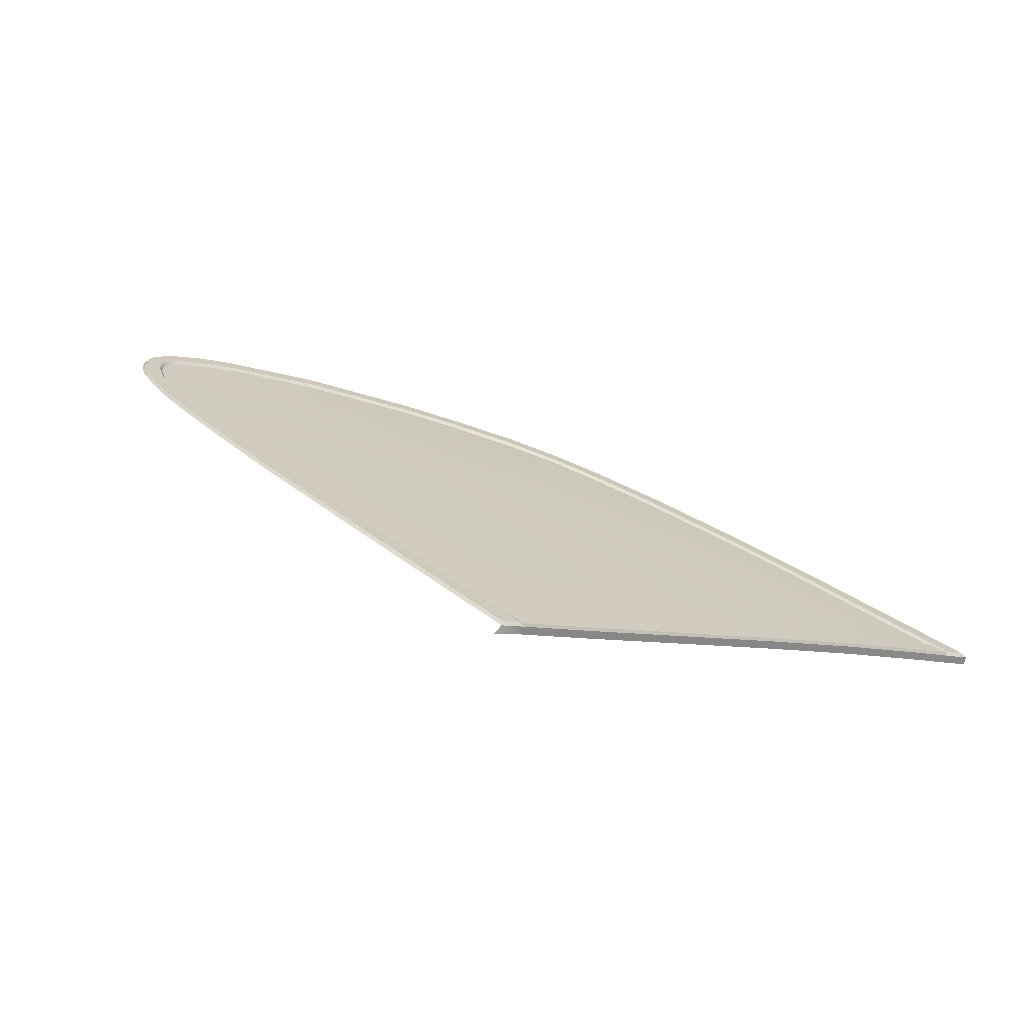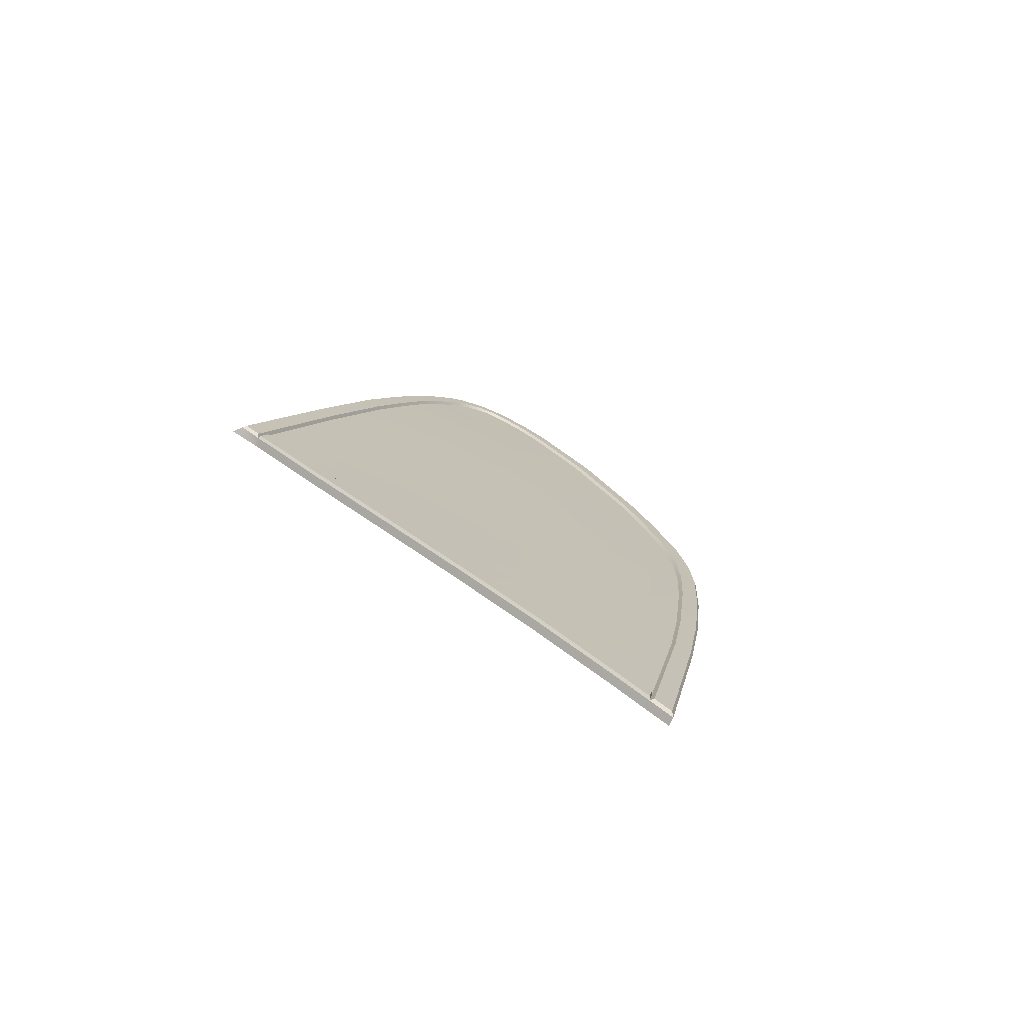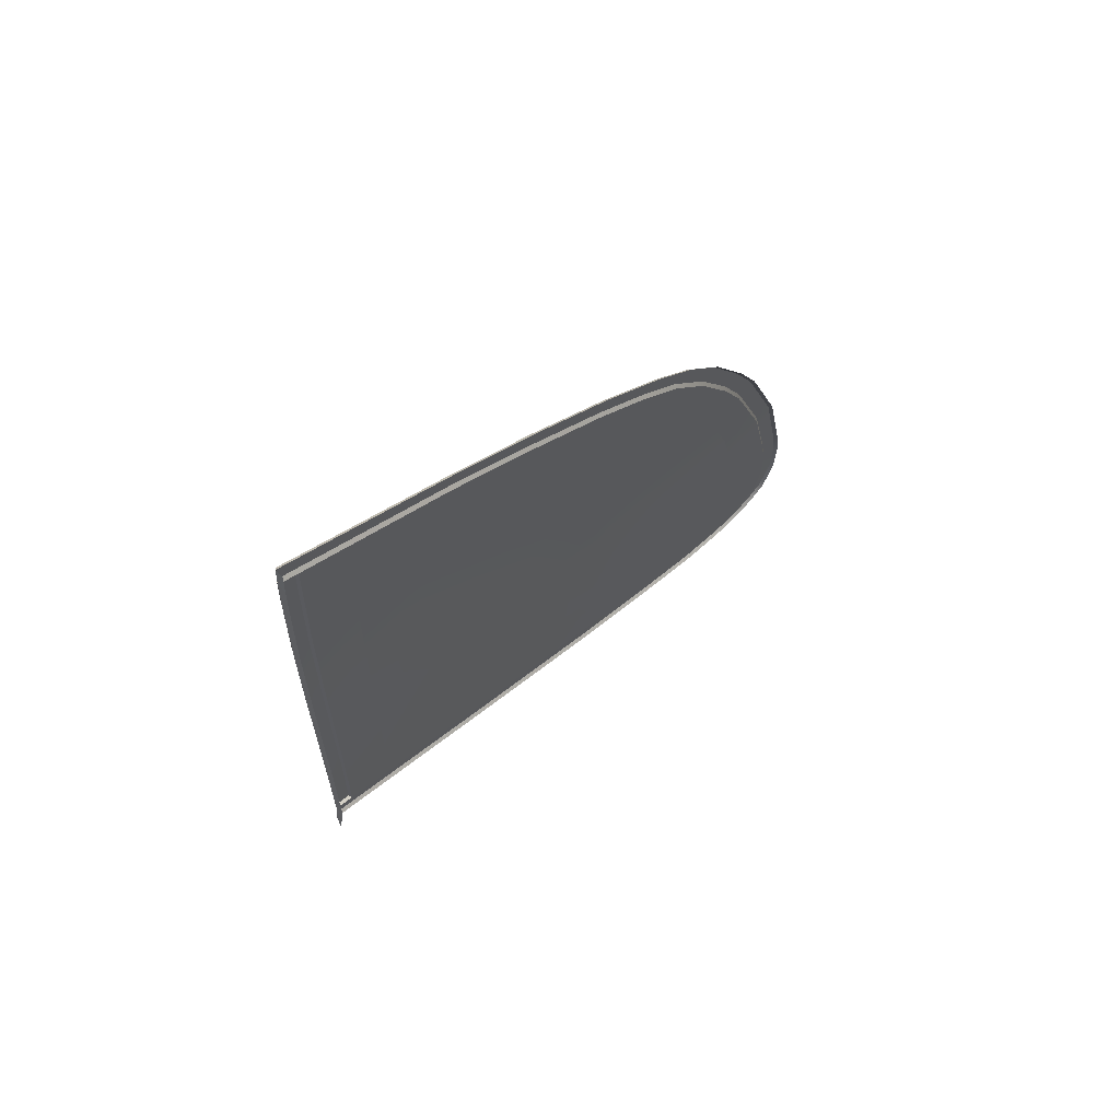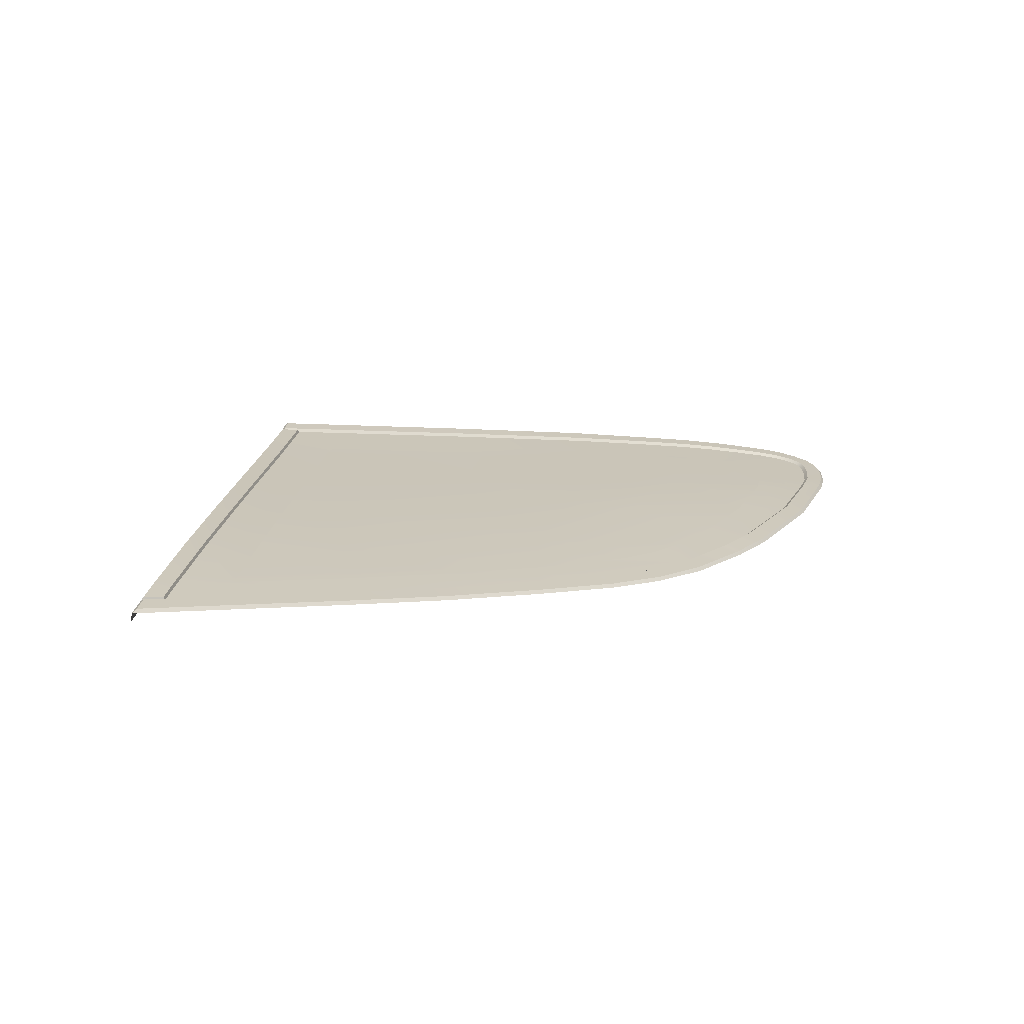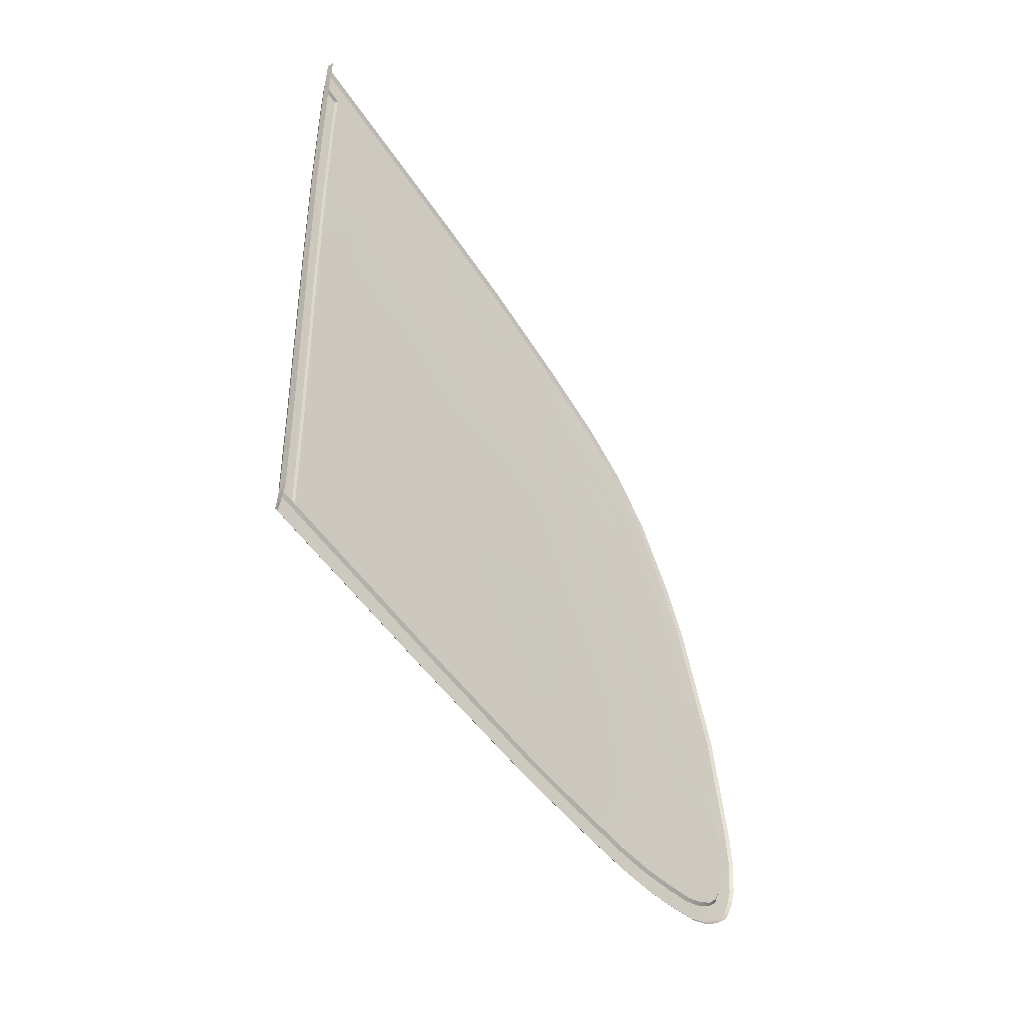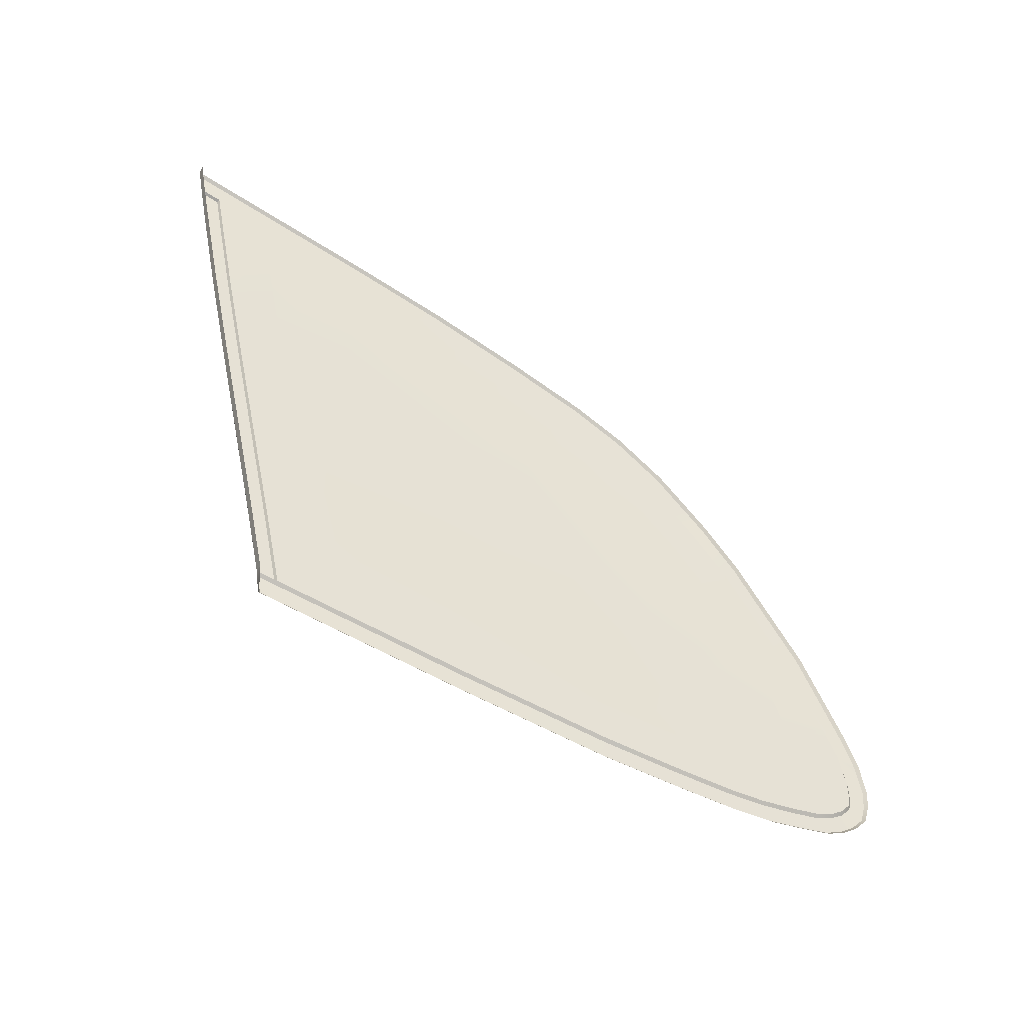
<metadata>
{"format":"obj","ext":"obj","renderer":"f3d","projection":"perspective","resolution":1024,"background":"white","views":[{"elev":38.1,"azim":42.9,"up":"+Z"},{"elev":8.5,"azim":103.1,"up":"+Z"},{"elev":31.6,"azim":129.3,"up":"+Y"},{"elev":-1.8,"azim":160.7,"up":"+Z"},{"elev":-69.1,"azim":128.3,"up":"+Y"},{"elev":-70.9,"azim":150.9,"up":"+Y"}]}
</metadata>
<code>
v  -179.1 53.94 89.03
v  -166.2 53.26 89.22
v  -178.2 57.09 87.69
v  -165.7 56.37 87.87
v  -151 58.34 86.9
v  -152.6 56.05 87.9
v  -151.9 52.76 89.31
v  -183.3 80.3 77.47
v  -178.7 80.04 77.63
v  -178.2 83.28 76.06
v  -176 81.43 76.98
v  -163 85.96 74.93
v  -163.5 84.65 75.55
v  -168.9 83.49 76.05
v  -172.5 82.69 76.4
v  -173.2 85.3 75.14
v  -168.4 86.46 74.63
v  -162.6 87.41 74.24
v  -181.9 77.83 78.65
v  -187.1 77.77 78.64
v  -184.2 76.2 79.4
v  -155.6 85.66 75.08
v  -145.9 86.77 74.56
v  -145.9 86.34 74.76
v  -193.2 59.38 86.76
v  -195.2 60.34 86.34
v  -202.3 59.48 86.64
v  -195.9 61.26 85.95
v  -194.3 66.16 83.92
v  -199.1 66.25 83.85
v  -195.7 63.77 84.9
v  -202.3 60.46 86.24
v  -201.9 61.62 85.74
v  -200.8 64.07 84.73
v  -196.1 62.52 85.42
v  -189.2 71.88 81.38
v  -194.4 71.56 81.5
v  -192.2 68.63 82.82
v  -153.1 88.55 73.69
v  -145.3 89.2 73.39
v  -191 55.11 88.57
v  -185.6 54.52 88.81
v  -189.5 58.27 87.26
v  -183.9 57.6 87.51
v  -201.7 58.58 87.03
v  -200.8 57.79 87.37
v  -199.3 57.02 87.69
v  -197 56.32 88
v  -194.1 55.59 88.33
v  -130.4 89.92 72.97
v  -131.8 87.19 74.28
v  -136.4 87.05 74.37
v  -143.4 73.16 80.62
v  -139 73.14 80.6
v  -139.7 80.45 77.43
v  -135.2 80.5 77.39
v  -142.8 65.56 83.81
v  -147.3 65.63 83.82
v  -146.6 58.24 86.91
v  -136.5 86.83 74.47
v  -149.4 52.67 89.33
g X6164_20_40SG_R_2_DTaSI_X6164_20_40SG_R
f 1 2 3
f 3 2 4
f 5 6 7
f 7 6 2
f 4 2 6
f 8 9 10
f 9 11 10
f 12 10 13
f 13 10 14
f 14 10 15
f 10 11 15
f 10 12 16
f 16 12 17
f 12 18 17
f 9 8 19
f 20 21 8
f 8 21 19
f 13 22 12
f 12 22 23
f 22 24 23
f 25 26 27
f 26 28 27
f 29 30 31
f 27 28 32
f 32 28 33
f 33 28 34
f 28 35 34
f 34 35 30
f 35 31 30
f 36 37 38
f 30 29 37
f 37 29 38
f 12 23 18
f 18 23 39
f 39 23 40
f 41 42 43
f 43 42 44
f 42 1 44
f 1 3 44
f 27 45 25
f 45 46 25
f 46 47 25
f 47 48 25
f 48 49 25
f 25 49 43
f 43 49 41
f 37 36 20
f 20 36 21
f 50 40 51
f 51 40 52
f 23 52 40
f 53 54 55
f 55 54 56
f 57 58 59
f 59 58 5
f 51 52 56
f 52 60 56
f 56 60 55
f 54 53 57
f 57 53 58
f 7 61 5
f 5 61 59
f 52 23 60
f 60 23 24
v  -179.6 52.51 89.95
v  -166.4 51.51 90.03
v  -166.4 51.85 90.16
v  -166.2 53.13 89.56
v  -179.1 53.94 89.03
v  -179.2 53.81 89.36
v  -152.1 51 90.14
v  -152.1 51.34 90.26
v  -151.9 52.64 89.65
v  -166.2 53.26 89.22
v  -173.3 85.63 75.26
v  -168.4 86.46 74.63
v  -168.4 86.79 74.75
v  -169.1 88 74.15
v  -174.1 86.86 74.37
v  -174 86.76 74.71
v  -153.1 88.89 73.82
v  -145.3 89.2 73.39
v  -145.3 89.54 73.51
v  -144.9 90.87 72.87
v  -153.5 90.32 72.84
v  -153.4 90.2 73.18
v  -162.6 87.41 74.24
v  -162.7 87.75 74.36
v  -162 89.19 73.66
v  -169.2 88.11 73.81
v  -185.7 54.39 89.14
v  -191 55.11 88.57
v  -191 54.98 88.9
v  -191.7 53.75 89.41
v  -186.9 52.86 89.51
v  -186.9 53.19 89.65
v  -197.1 56.19 88.33
v  -199.3 57.02 87.69
v  -199.4 56.9 88.02
v  -200.5 55.89 88.41
v  -198.1 54.77 88.62
v  -198 55.1 88.77
v  -153.1 88.55 73.69
v  -162.1 89.3 73.32
v  -179.6 52.17 89.82
v  -185.6 54.52 88.81
v  -194.1 55.59 88.33
v  -194.1 55.46 88.66
v  -195.2 54.32 89.12
v  -191.7 53.42 89.27
v  -194.6 71.82 81.66
v  -187.1 77.77 78.64
v  -187.2 78.06 78.79
v  -188.2 79.03 78.3
v  -196 72.6 81.01
v  -195.8 72.55 81.31
v  -197 56.32 88
v  -195.2 53.99 88.98
v  -178.3 83.6 76.19
v  -173.2 85.3 75.14
v  -178.9 84.95 75.25
v  -178.8 84.86 75.58
v  -183.3 80.3 77.47
v  -183.5 80.6 77.61
v  -184.3 81.66 77.05
v  -188.3 79.09 77.98
v  -200.8 57.79 87.37
v  -200.9 57.7 87.68
v  -201.9 56.74 88.06
v  -200.6 55.58 88.26
v  -201.7 58.58 87.03
v  -201.9 58.53 87.33
v  -203 57.76 87.61
v  -202.1 56.46 87.9
v  -178.2 83.28 76.06
v  -184.4 81.74 76.73
v  -202.3 59.48 86.64
v  -202.5 59.51 86.9
v  -203.8 58.92 87.11
v  -203.2 57.52 87.43
v  -202.3 60.46 86.24
v  -202.5 60.58 86.45
v  -203.9 60.36 86.52
v  -204 58.75 86.9
v  -201.9 61.62 85.74
v  -202.2 61.79 85.94
v  -203.7 61.72 85.94
v  -204.2 60.26 86.28
v  -200.8 64.07 84.73
v  -201 64.29 84.92
v  -202.7 64.05 84.99
v  -204 61.68 85.68
v  -201.5 66.25 83.81
v  -201.3 66.22 84.1
v  -199.3 66.5 84.02
v  -194.4 71.56 81.5
v  -199.1 66.25 83.85
v  -203 64.06 84.7
v  -150.1 50.93 90.15
v  -150.1 51.27 90.28
v  -149.4 52.55 89.67
v  -151.9 52.76 89.31
v  -129.4 91.69 72.4
v  -144.9 90.99 72.53
v  -130.4 89.92 72.97
v  -130.4 90.26 73.09
v  -148 52.5 89.68
v  -149.4 52.67 89.33
v  -148.5 51.21 90.29
v  -147.6 52.61 89.34
v  -148.3 50.86 90.16
v  -128.5 90.01 72.92
v  -128.7 90.34 73.04
v  -128 91.76 72.35
v  -129.4 91.81 72.06
v  -127.5 91.91 72
v  -147.6 52.32 88.68
v  -148.4 50 89.78
v  -127.6 91.6 71.35
v  -128.5 89.7 72.27
v  -149.2 52.89 89.51
v  -147.6 52.61 89.34
v  -147.7 52.83 89.52
v  -128.7 89.99 73.21
v  -130.3 89.92 73.25
v  -149.4 52.67 89.33
g X6164_20_40SG_R_X6164_20_40SG_R_1_DaS
f 62 63 64
f 65 66 67
f 64 68 69
f 70 71 65
f 72 73 74
f 75 76 77
f 78 79 80
f 81 82 83
f 74 84 85
f 86 87 75
f 88 89 90
f 91 92 93
f 94 95 96
f 97 98 99
f 85 100 78
f 83 101 86
f 93 102 62
f 67 103 88
f 90 104 105
f 106 107 91
f 108 109 110
f 111 112 113
f 105 114 94
f 99 115 106
f 116 117 72
f 77 118 119
f 110 120 121
f 122 123 111
f 96 124 125
f 126 127 97
f 125 128 129
f 130 131 126
f 121 132 116
f 119 133 122
f 129 134 135
f 136 137 130
f 135 138 139
f 140 141 136
f 139 142 143
f 144 145 140
f 143 146 147
f 148 149 144
f 113 150 151
f 152 153 108
f 147 154 152
f 151 155 148
f 69 156 157
f 158 159 70
f 160 161 81
f 80 162 163
f 164 165 158
f 166 167 164
f 157 168 166
f 163 169 170
f 171 172 160
f 170 173 171
f 67 64 65
f 65 69 70
f 77 74 75
f 83 80 81
f 75 85 86
f 93 90 91
f 94 97 99
f 85 83 86
f 88 62 67
f 90 106 91
f 108 111 113
f 106 94 99
f 116 77 119
f 111 121 122
f 96 126 97
f 126 129 130
f 122 116 119
f 130 135 136
f 136 139 140
f 139 144 140
f 144 147 148
f 108 151 152
f 148 152 151
f 174 168 175
f 176 169 177
f 69 158 70
f 163 81 80
f 166 158 157
f 160 170 171
f 102 63 62
f 71 66 65
f 63 68 64
f 159 71 70
f 117 73 72
f 87 76 75
f 100 79 78
f 161 82 81
f 73 84 74
f 101 87 86
f 103 89 88
f 107 92 91
f 114 95 94
f 127 98 97
f 84 100 85
f 82 101 83
f 92 102 93
f 66 103 67
f 89 104 90
f 115 107 106
f 153 109 108
f 123 112 111
f 104 114 105
f 98 115 99
f 132 117 116
f 76 118 77
f 109 120 110
f 133 123 122
f 95 124 96
f 131 127 126
f 124 128 125
f 137 131 130
f 120 132 121
f 118 133 119
f 128 134 129
f 141 137 136
f 134 138 135
f 145 141 140
f 138 142 139
f 149 145 144
f 142 146 143
f 155 149 148
f 112 150 113
f 154 153 152
f 146 154 147
f 150 155 151
f 68 156 69
f 165 159 158
f 172 161 160
f 79 162 80
f 167 165 164
f 168 167 166
f 156 168 157
f 162 169 163
f 173 172 171
f 169 173 170
f 62 64 67
f 64 69 65
f 72 74 77
f 78 80 83
f 74 85 75
f 88 90 93
f 96 97 94
f 78 83 85
f 93 62 88
f 105 106 90
f 110 111 108
f 105 94 106
f 72 77 116
f 110 121 111
f 125 126 96
f 125 129 126
f 121 116 122
f 129 135 130
f 135 139 136
f 143 144 139
f 143 147 144
f 113 151 108
f 147 152 148
f 167 168 174
f 173 169 176
f 157 158 69
f 160 81 163
f 164 158 166
f 163 170 160
f 178 179 180
f 181 162 182
f 183 179 178
f 169 162 181
v  -146.5 58.29 87.17
v  -149.4 52.67 89.33
v  -149.2 52.89 89.51
v  -147.7 52.83 89.52
v  -144.8 58.19 86.92
v  -144.9 58.34 87.13
v  -135.1 80.55 77.64
v  -139 73.14 80.6
v  -138.9 73.19 80.85
v  -137.2 73.28 80.8
v  -133.3 80.51 77.37
v  -133.5 80.67 77.58
v  -142.8 65.56 83.81
v  -142.7 65.61 84.07
v  -141.1 65.69 84.03
v  -137.1 73.13 80.59
v  -146.6 58.24 86.91
v  -141 65.54 83.81
v  -131.7 87.25 74.54
v  -135.2 80.5 77.39
v  -129.9 87.25 74.24
v  -130 87.41 74.45
v  -128.5 90.01 72.92
v  -128.7 89.99 73.21
v  -130.3 89.92 73.25
v  -131.8 87.19 74.28
v  -129.9 86.95 73.59
v  -133.3 80.22 76.71
v  -128.5 89.7 72.27
v  -141 65.26 83.15
v  -144.8 57.91 86.26
v  -137.1 72.85 79.93
v  -147.6 52.61 89.34
v  -147.6 52.32 88.68
v  -130.4 89.92 72.97
g X6164_20_40SG_R_X6164_20_40SG_R_4_D
f 184 185 186
f 187 188 189
f 190 191 192
f 193 194 195
f 192 196 197
f 198 199 193
f 197 200 184
f 189 201 198
f 202 203 190
f 195 204 205
f 205 206 207
f 208 209 202
f 210 194 211
f 212 204 210
f 213 188 214
f 215 201 213
f 214 216 217
f 211 199 215
f 184 187 189
f 190 193 195
f 192 198 193
f 197 189 198
f 202 195 205
f 205 208 202
f 200 185 184
f 216 188 187
f 203 191 190
f 199 194 193
f 191 196 192
f 201 199 198
f 196 200 197
f 188 201 189
f 209 203 202
f 194 204 195
f 204 206 205
f 218 209 208
f 204 194 210
f 206 204 212
f 201 188 213
f 199 201 215
f 188 216 214
f 194 199 211
f 186 187 184
f 192 193 190
f 197 198 192
f 184 189 197
f 190 195 202
f 207 208 205
v  -164 65.7 83.91
v  -151 58.34 86.9
v  -149.7 65.66 83.82
v  -177.7 59.01 86.87
v  -165.3 58.7 86.87
v  -189 59.33 86.82
v  -175.1 65.38 84.21
v  -184.6 65.96 84.06
v  -171.7 70.79 81.87
v  -165.5 79.29 78.07
v  -162.4 72.61 80.97
v  -177.6 72.61 81.12
v  -148.3 73.18 80.63
v  -147 80.38 77.5
v  -147.3 65.63 83.82
v  -143.4 73.16 80.62
v  -139.7 80.45 77.43
v  -136.5 86.83 74.47
v  -145.9 86.34 74.76
v  -163.5 84.65 75.55
v  -155.6 85.66 75.08
v  -178.7 80.04 77.63
v  -176 81.43 76.98
v  -172.5 82.69 76.4
v  -168.9 83.49 76.05
v  -181.9 77.83 78.65
v  -184.2 76.2 79.4
v  -189.2 71.88 81.38
v  -194.3 66.16 83.92
v  -192.2 68.63 82.82
v  -193.2 59.38 86.76
v  -195.7 63.77 84.9
v  -195.2 60.34 86.34
v  -195.9 61.26 85.95
v  -196.1 62.52 85.42
v  -189.5 58.27 87.26
v  -183.9 57.6 87.51
v  -178.2 57.09 87.69
v  -165.7 56.37 87.87
v  -152.6 56.05 87.9
g X6164_20_40SG_R_X6164_20_40SG_R_3_DTaSI
f 219 220 221
f 219 222 223
f 224 225 226
f 219 227 225
f 228 227 229
f 226 227 230
f 228 231 232
f 219 231 229
f 223 220 219
f 225 222 219
f 222 225 224
f 229 227 219
f 230 227 228
f 225 227 226
f 229 231 228
f 221 231 219
f 233 221 220
f 234 231 233
f 233 231 221
f 231 234 232
f 232 234 235
f 236 237 235
f 235 237 232
f 228 232 238
f 238 232 239
f 232 237 239
f 240 228 241
f 241 228 242
f 242 228 243
f 228 238 243
f 228 240 230
f 240 244 230
f 245 230 244
f 246 230 245
f 230 246 226
f 247 226 248
f 246 248 226
f 226 247 224
f 224 247 249
f 247 250 249
f 249 250 251
f 251 250 252
f 250 253 252
f 224 249 254
f 254 255 224
f 224 255 222
f 255 256 222
f 256 257 222
f 222 257 223
f 257 258 223
f 223 258 220

</code>
